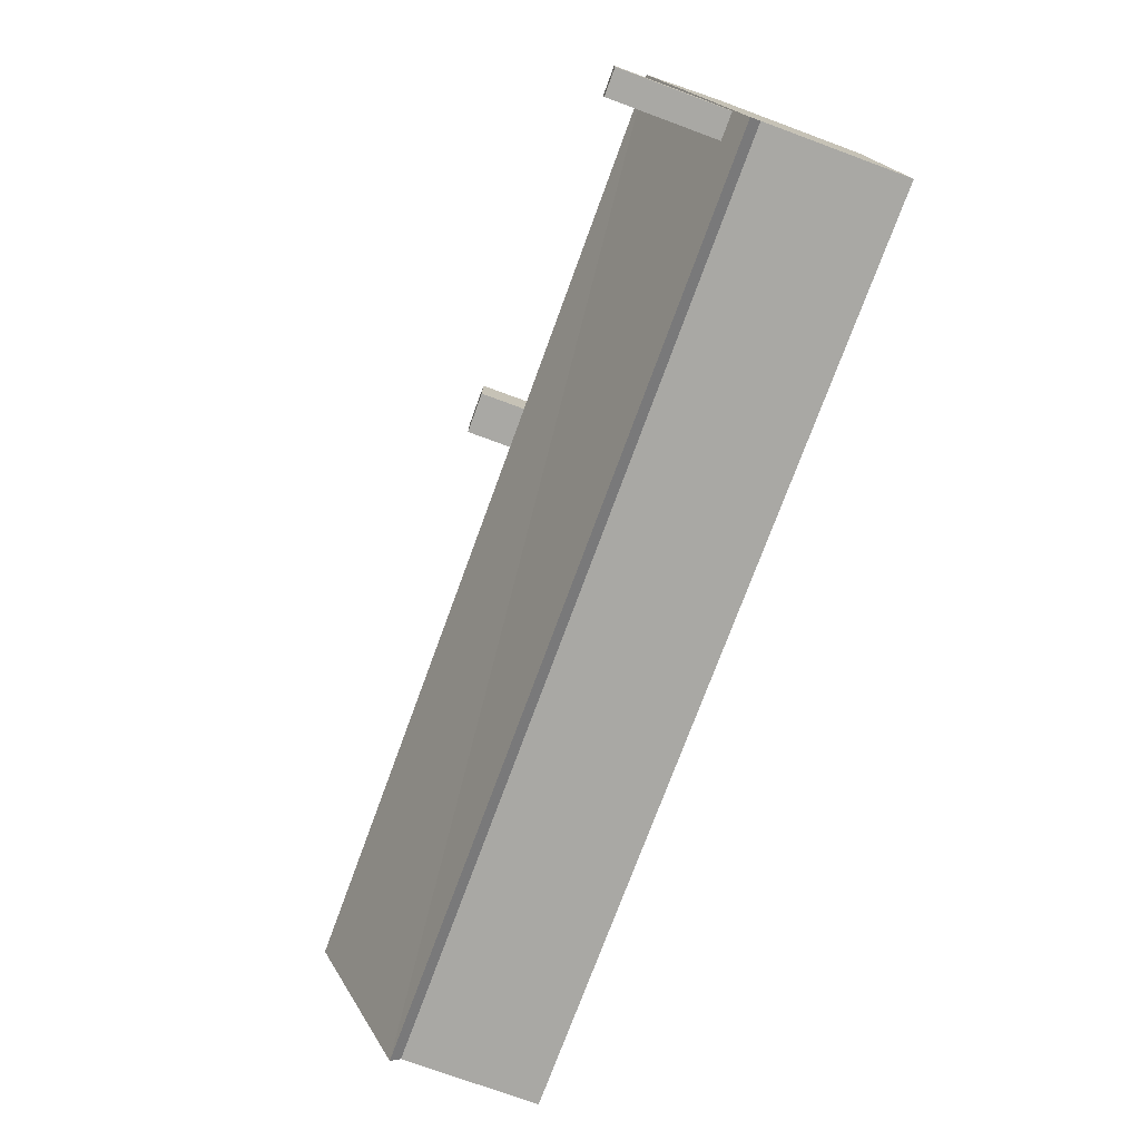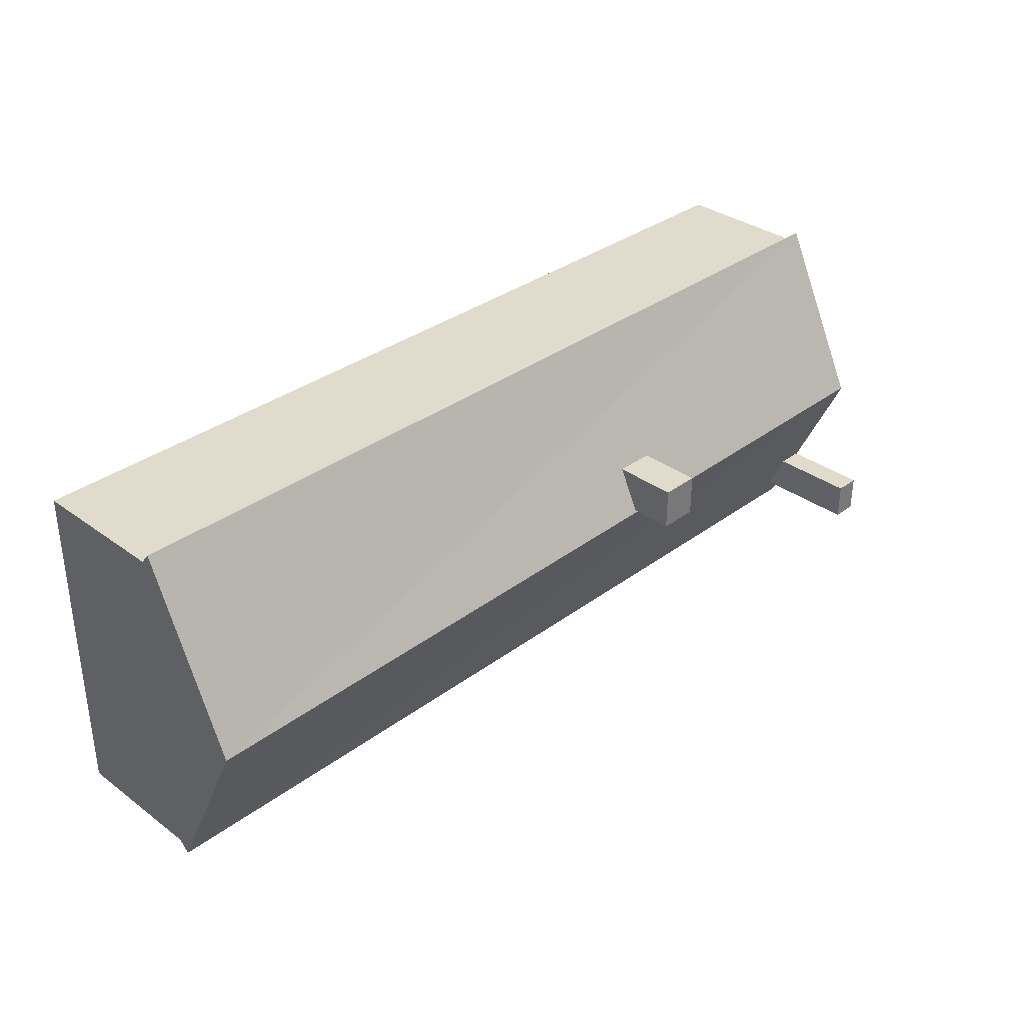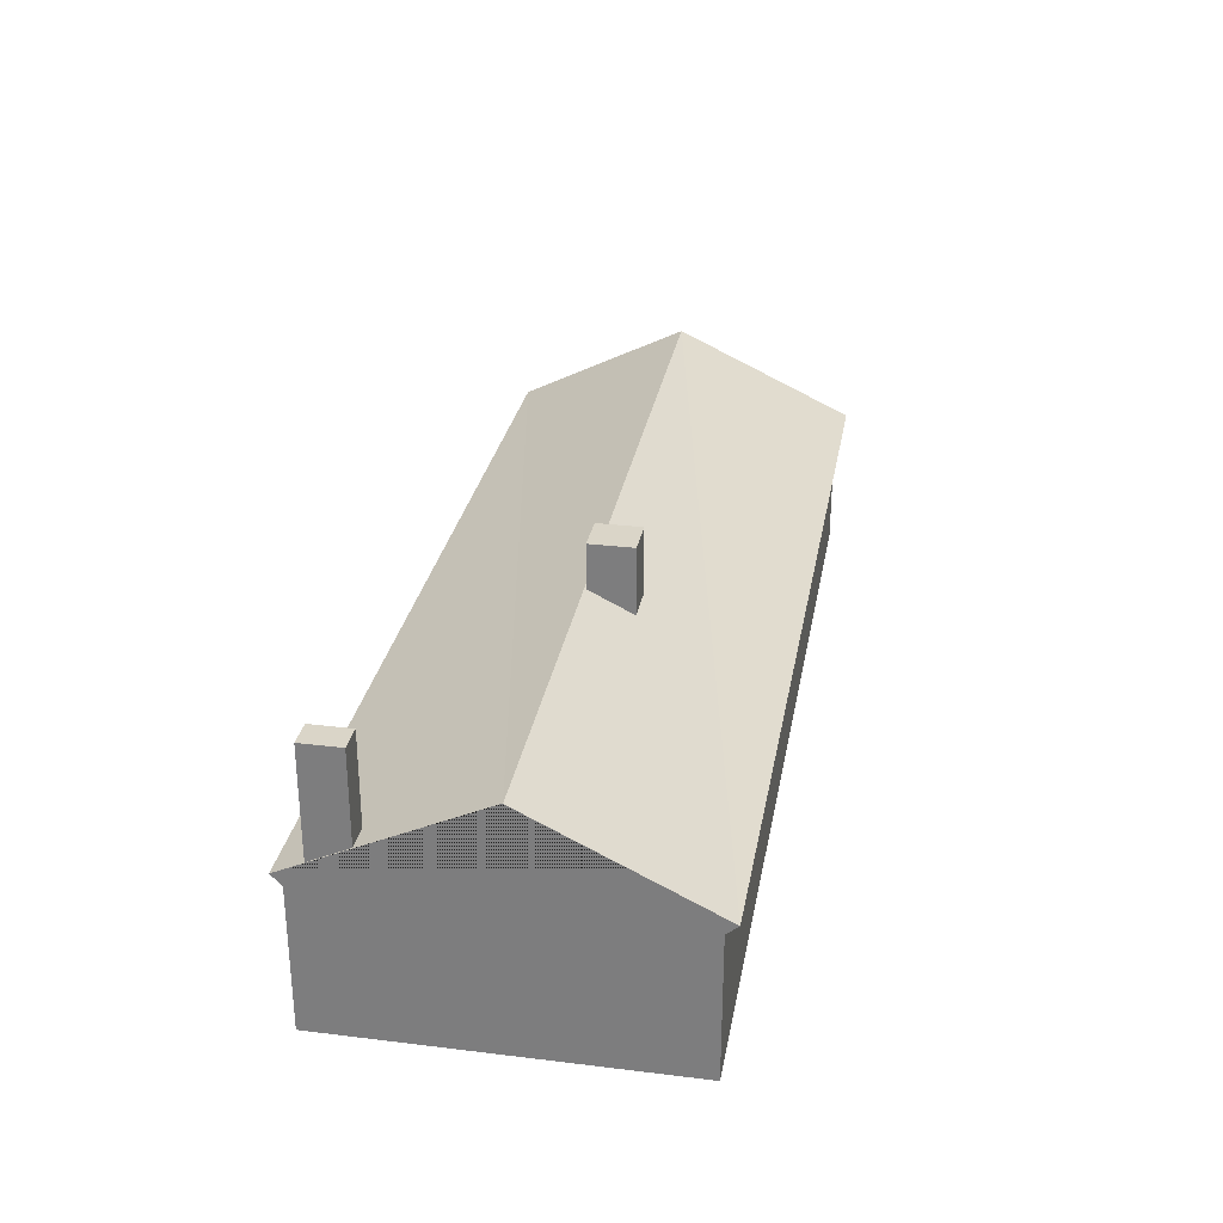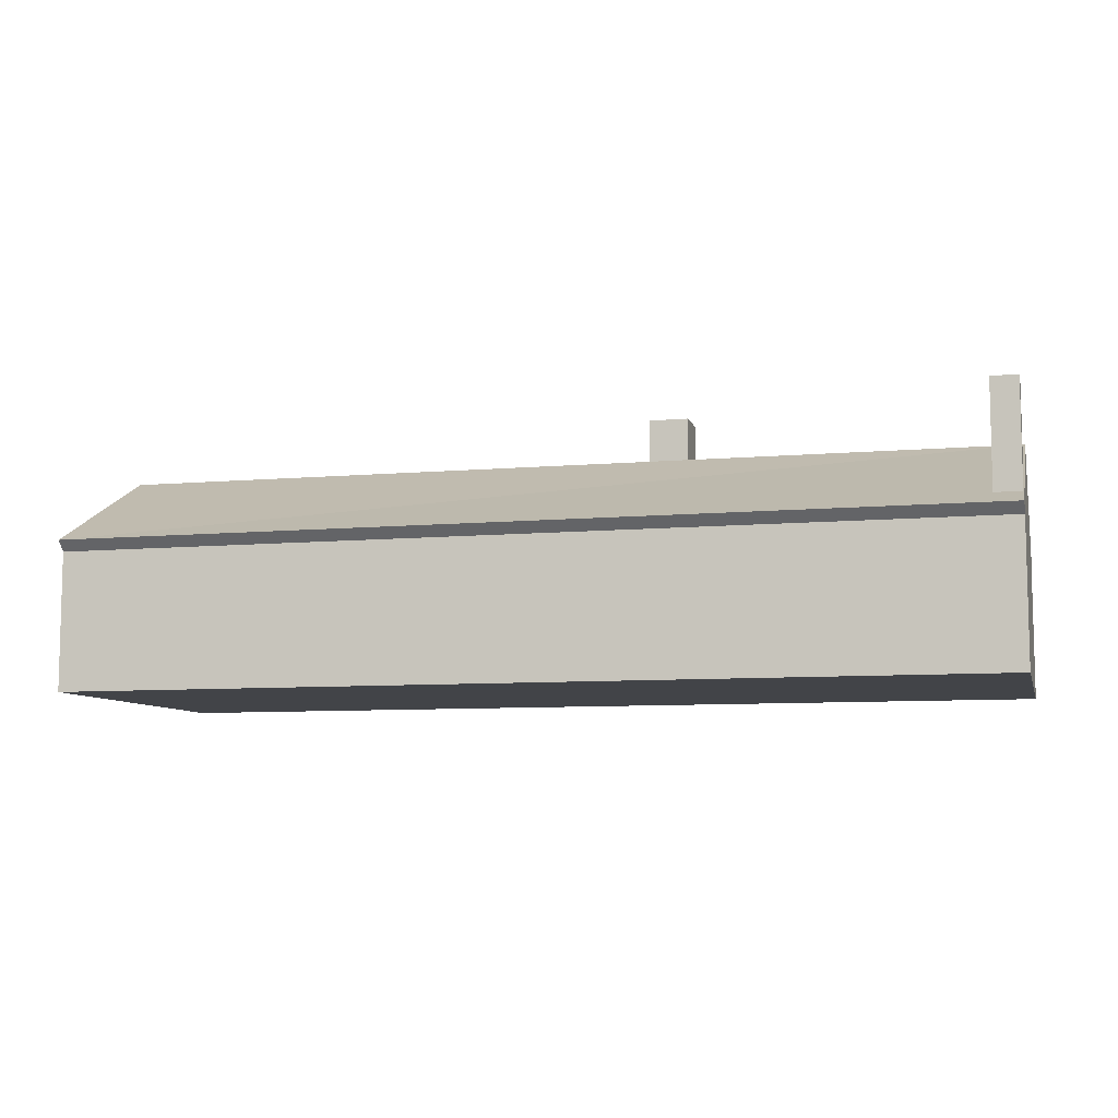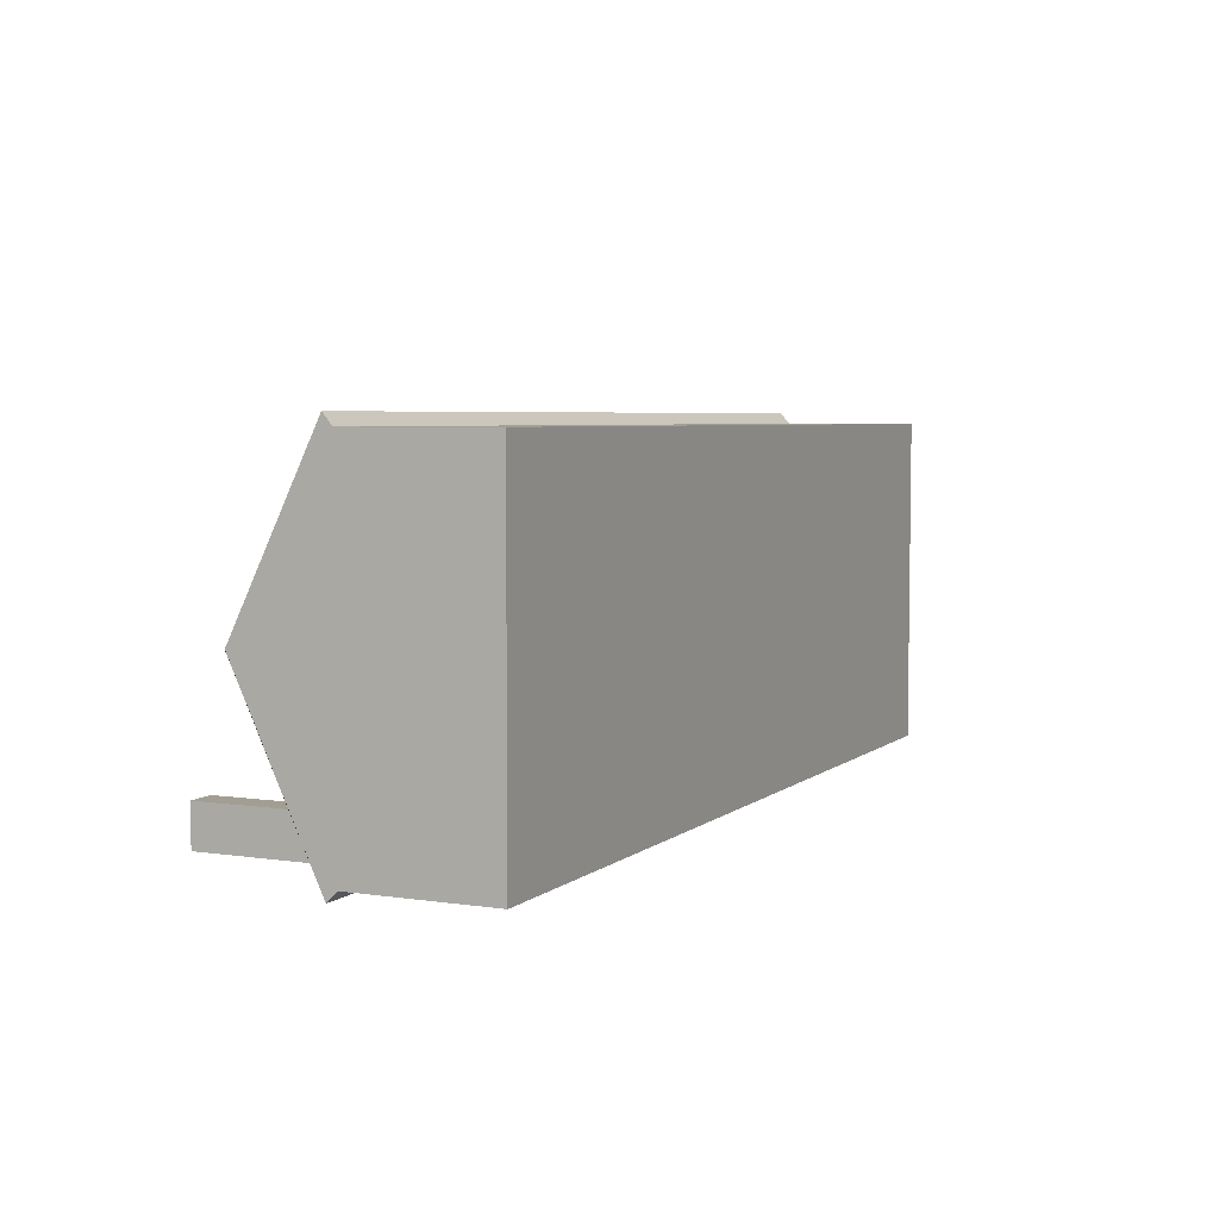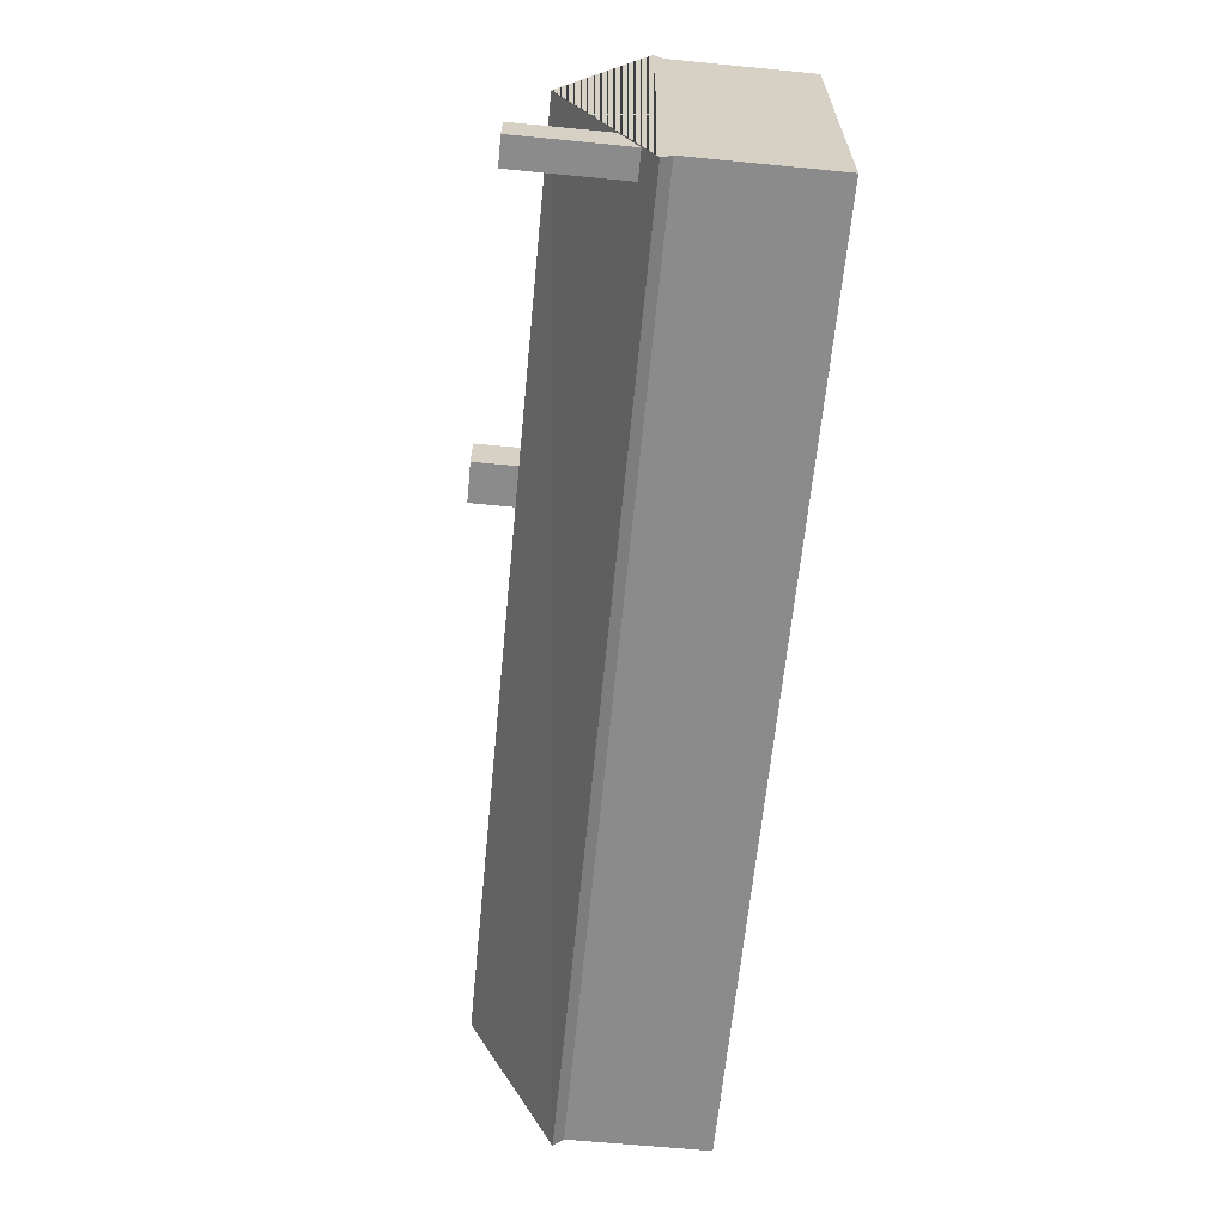
<metadata>
{"format":"obj","ext":"obj","renderer":"f3d","projection":"perspective","resolution":1024,"background":"white","views":[{"elev":-74.9,"azim":-110.2,"up":"+Z"},{"elev":33.8,"azim":134.8,"up":"+Z"},{"elev":29.1,"azim":-79.8,"up":"+Y"},{"elev":-8.1,"azim":-165.7,"up":"+Y"},{"elev":5.0,"azim":-64.9,"up":"+Z"},{"elev":-63.9,"azim":-95.6,"up":"+Z"}]}
</metadata>
<code>
o m423
v 0.025 0.2653 0.212
v 0.975 0.2653 0.202
v 0.975 0.178 0.025
v 0.025 0.178 0.025
v 0.025 0.1771 0.3908
v 0.975 0.1771 0.3908
v 0.3632 0.2231 0.2544
v 0.4036 0.2231 0.2544
v 0.3632 0.2231 0.2102
v 0.4036 0.2231 0.2102
v 0.3632 0.3091 0.2544
v 0.4036 0.3091 0.2544
v 0.3632 0.3091 0.2102
v 0.4036 0.3091 0.2102
v 0.0261 0.1897 0.09345
v 0.05312 0.1897 0.09345
v 0.0261 0.1897 0.05408
v 0.05312 0.1897 0.05408
v 0.0261 0.3 0.09345
v 0.05312 0.3 0.09345
v 0.0261 0.3 0.05408
v 0.05312 0.3 0.05408
v 0.975 0.025 0.202
v 0.975 0.025 0.03543
v 0.975 0.1674 0.202
v 0.975 0.1674 0.03543
v 0.975 0.025 0.3794
v 0.975 0.1674 0.3794
v 0.025 0.025 0.211
v 0.025 0.025 0.03543
v 0.025 0.1674 0.211
v 0.025 0.1674 0.03543
v 0.025 0.025 0.3794
v 0.025 0.1674 0.3794
v 0.025 0.2653 0.211
f 1 2 3
f 3 4 1
f 2 1 5
f 5 6 2
f 11 12 14
f 14 13 11
f 7 8 12
f 12 11 7
f 8 10 14
f 14 12 8
f 10 9 13
f 13 14 10
f 9 7 11
f 11 13 9
f 19 20 22
f 22 21 19
f 15 16 20
f 20 19 15
f 16 18 22
f 22 20 16
f 18 17 21
f 21 22 18
f 17 15 19
f 19 21 17
f 23 24 26
f 26 25 23
f 23 25 28
f 28 27 23
f 25 26 3
f 3 2 25
f 28 25 2
f 2 6 28
f 30 29 31
f 31 32 30
f 31 29 33
f 33 34 31
f 32 31 35
f 35 4 32
f 31 34 5
f 5 35 31
f 33 27 28
f 28 34 33
f 24 30 32
f 32 26 24
f 26 32 4
f 4 3 26
f 34 28 6
f 6 5 34
f 5 4 35
f 9 8 7
f 17 16 15
f 30 24 23
f 5 1 4
f 9 10 8
f 17 18 16
f 23 27 29
f 27 33 29
f 29 30 23

</code>
